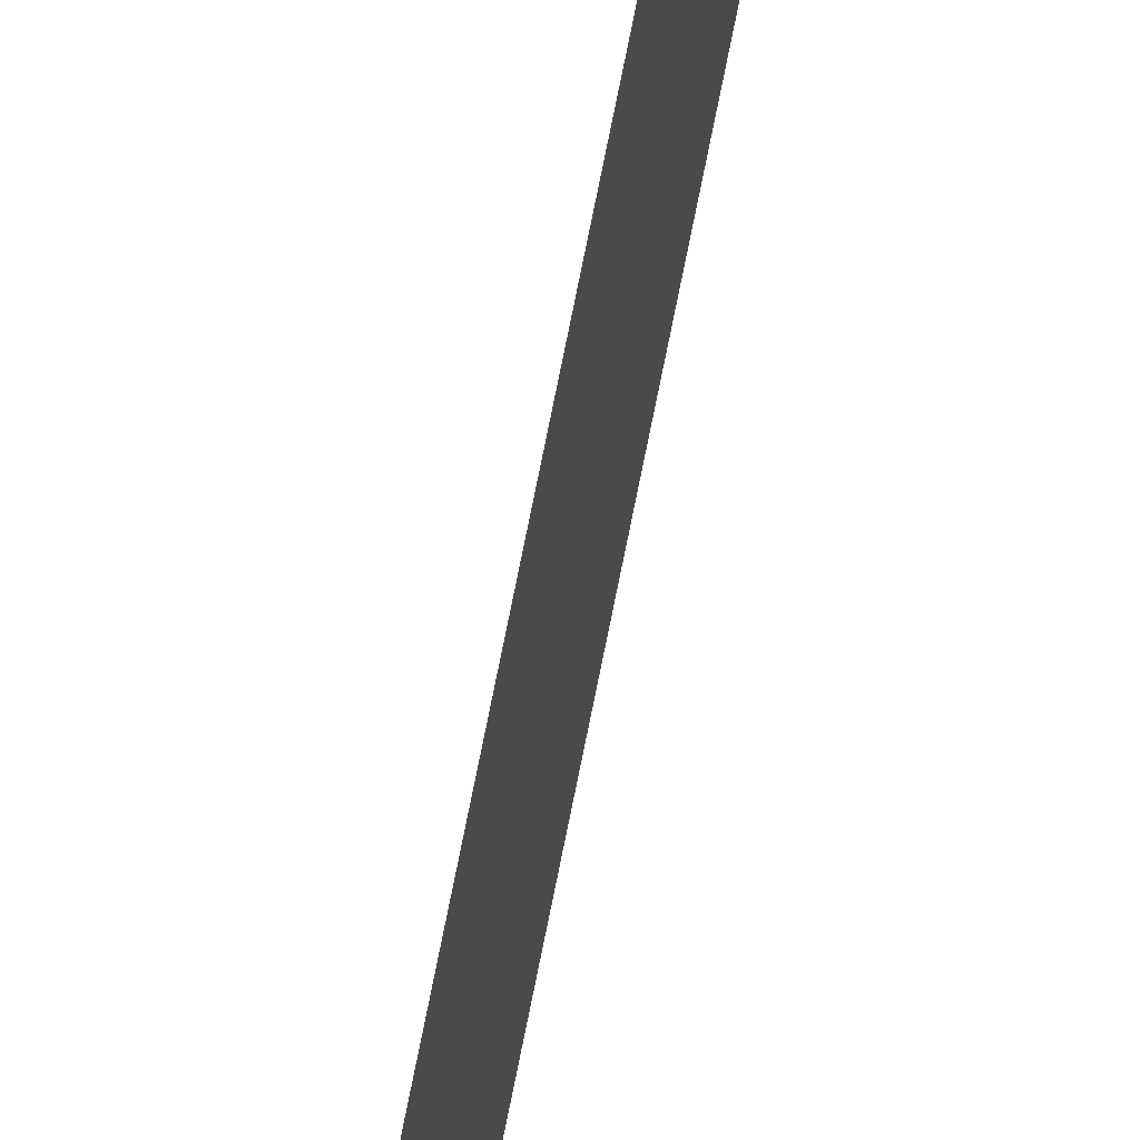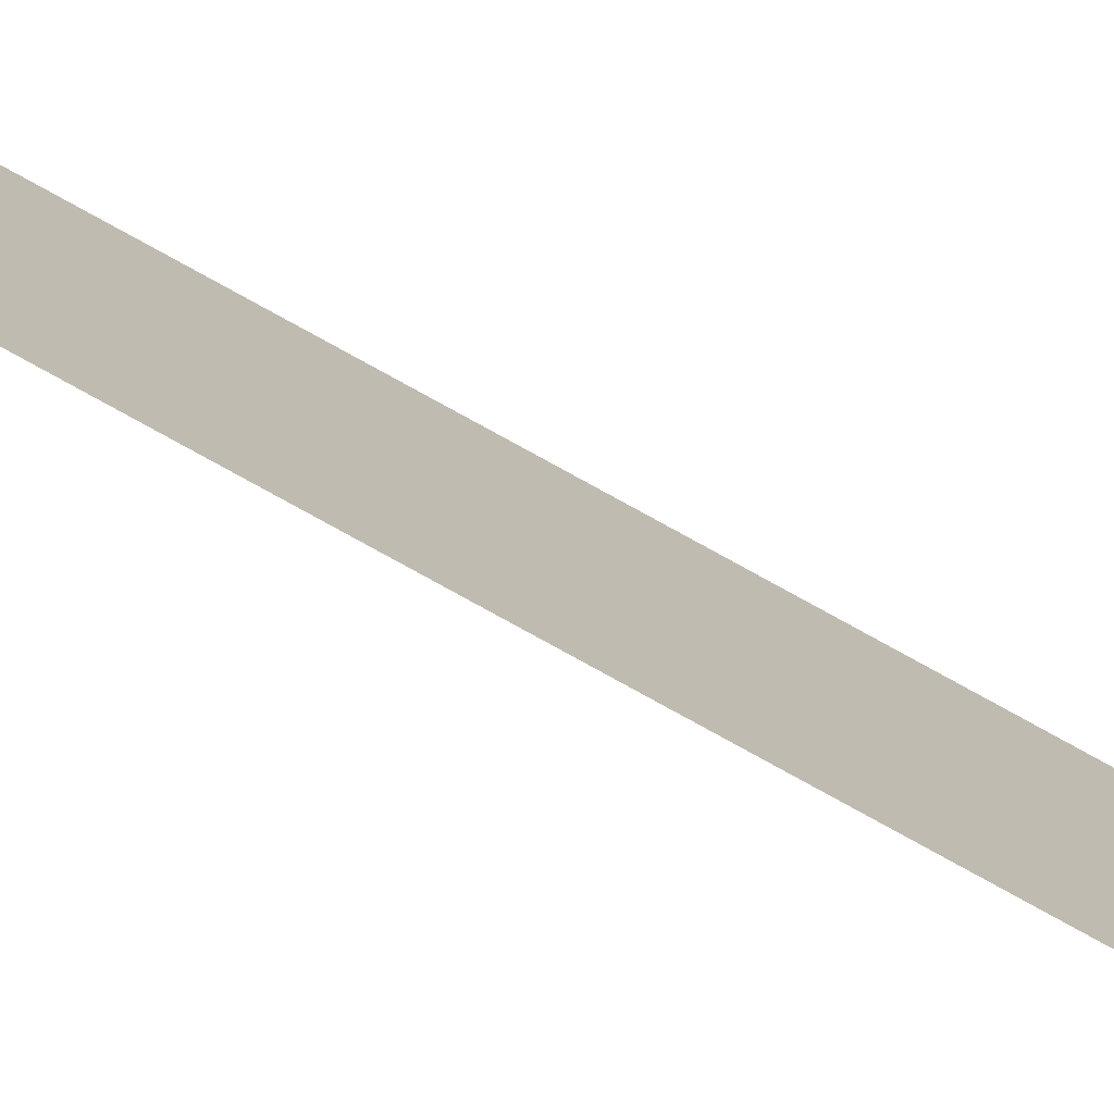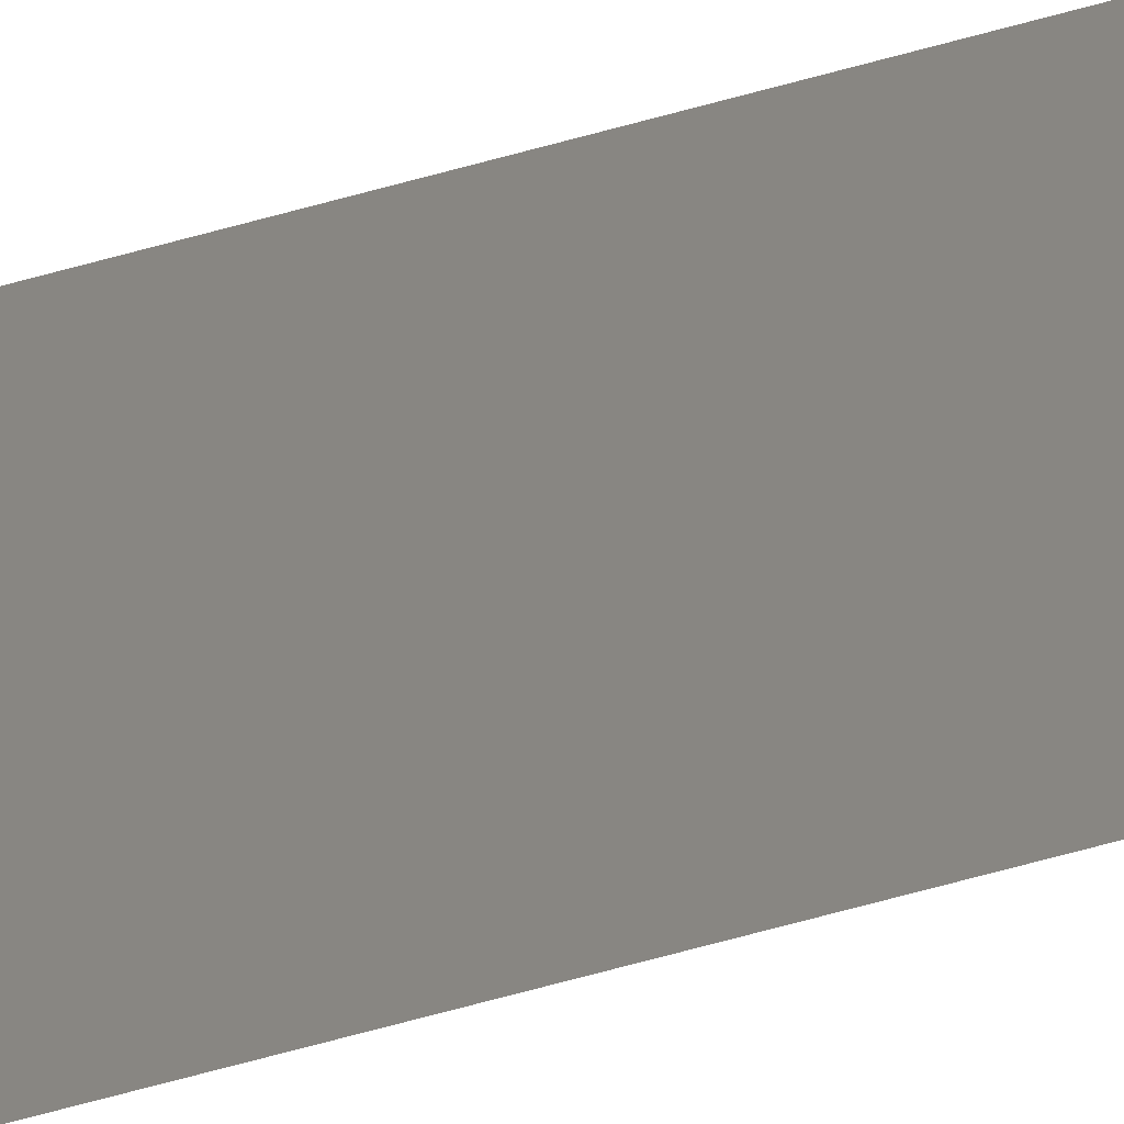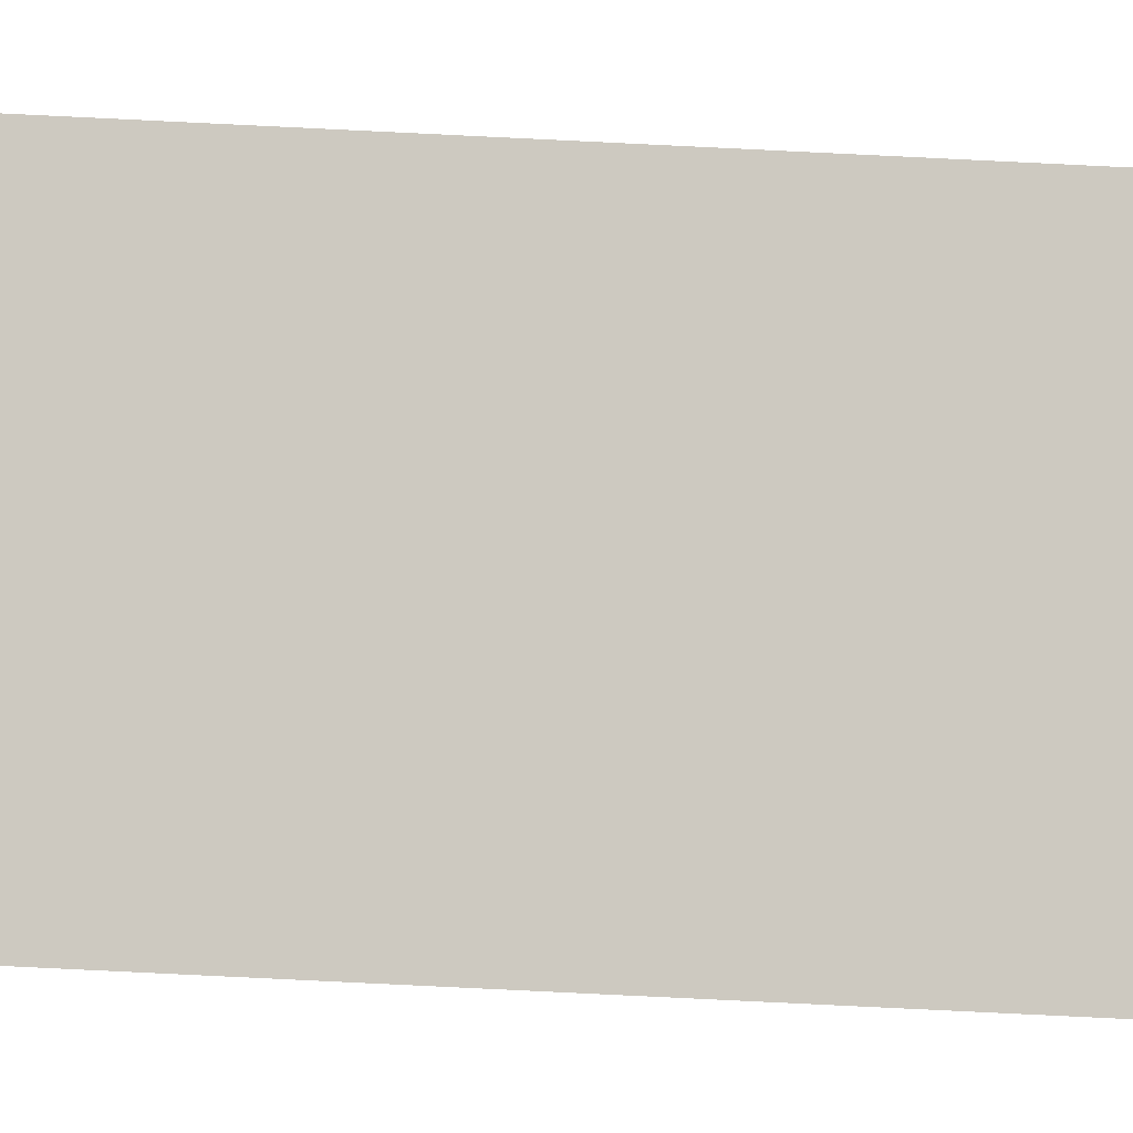
<metadata>
{"format":"obj","ext":"obj","renderer":"f3d","projection":"perspective","resolution":1024,"background":"white","views":[{"elev":55.3,"azim":-170.3,"up":"+Z"},{"elev":-77.6,"azim":61.0,"up":"+Z"},{"elev":-10.0,"azim":-34.2,"up":"+Z"},{"elev":-7.9,"azim":70.9,"up":"+Z"}]}
</metadata>
<code>
v 13.79 25.75 -45.82
v 13.79 30.75 -45.82
v 13.79 25.75 -45.84
v 13.79 30.75 -45.84
v 13.79 25.75 -45.84
v 13.79 30.75 -45.84
v 13.79 25.75 -45.82
v 13.79 30.75 -45.82
f 1 2 3
f 3 2 4
f 5 6 7
f 7 6 8

</code>
